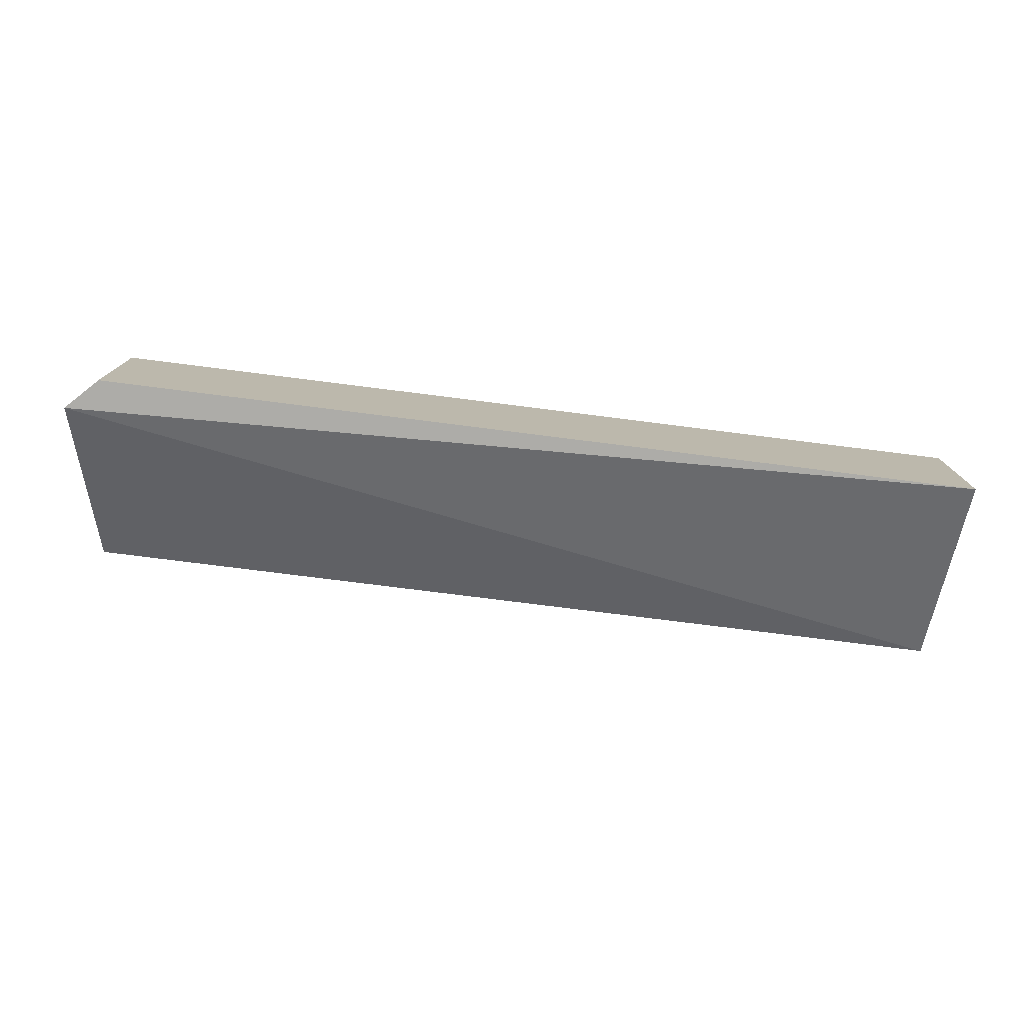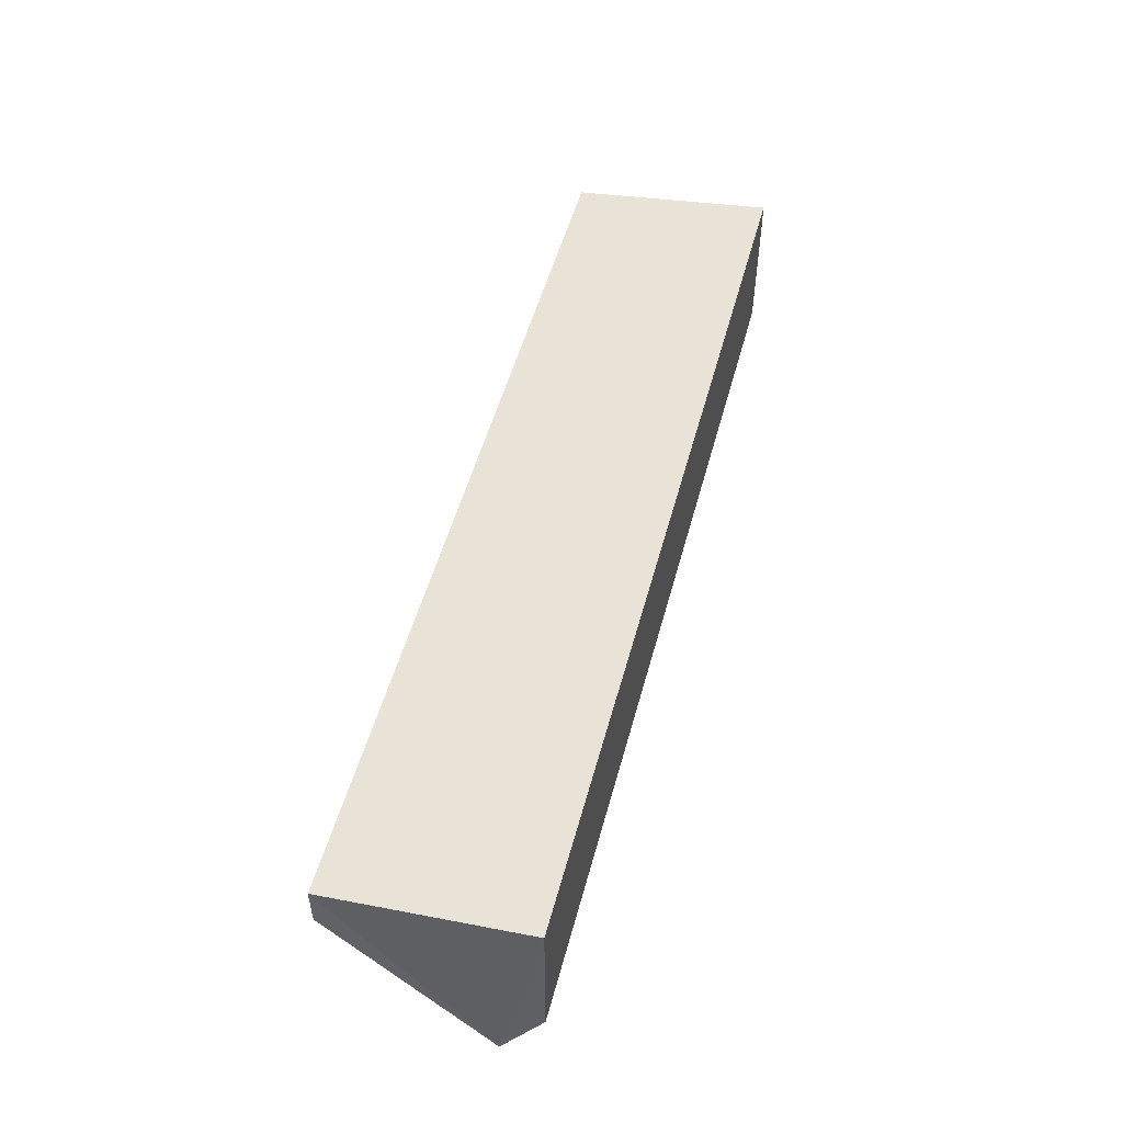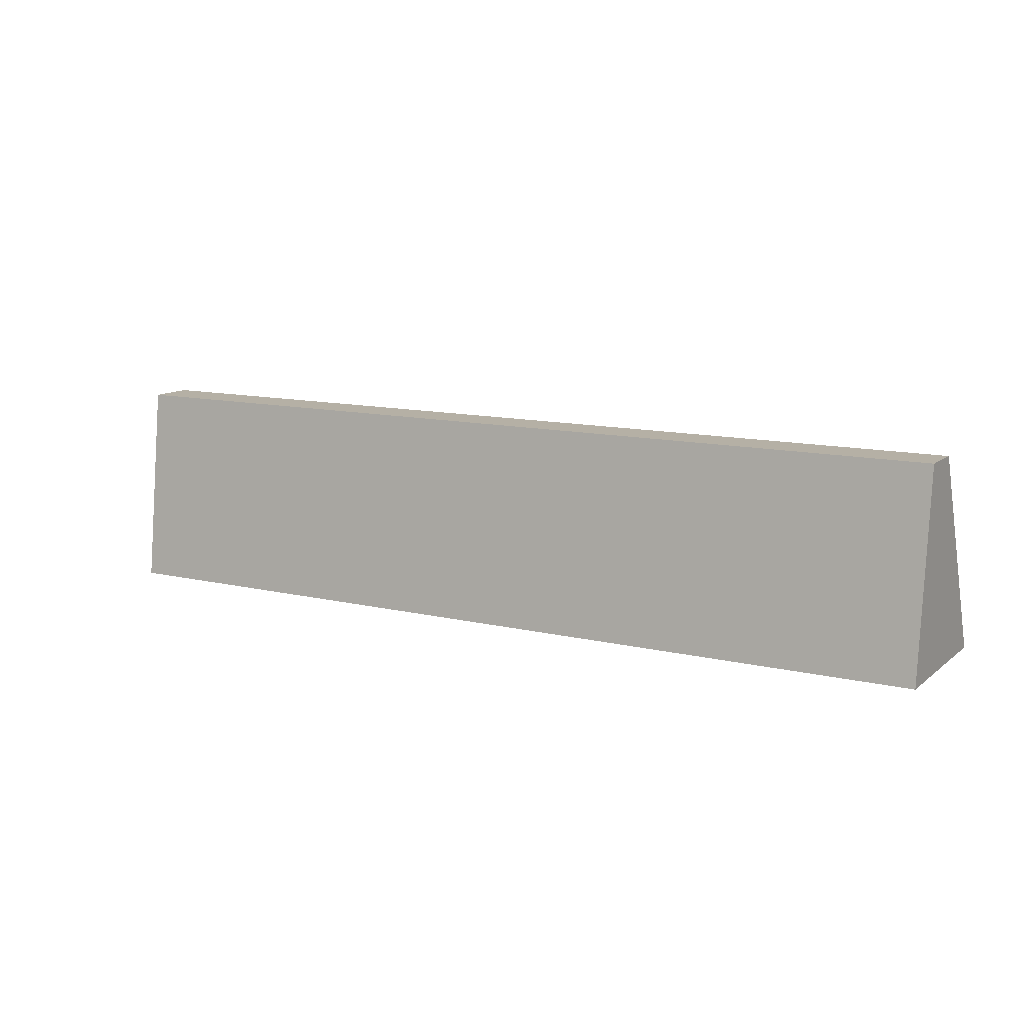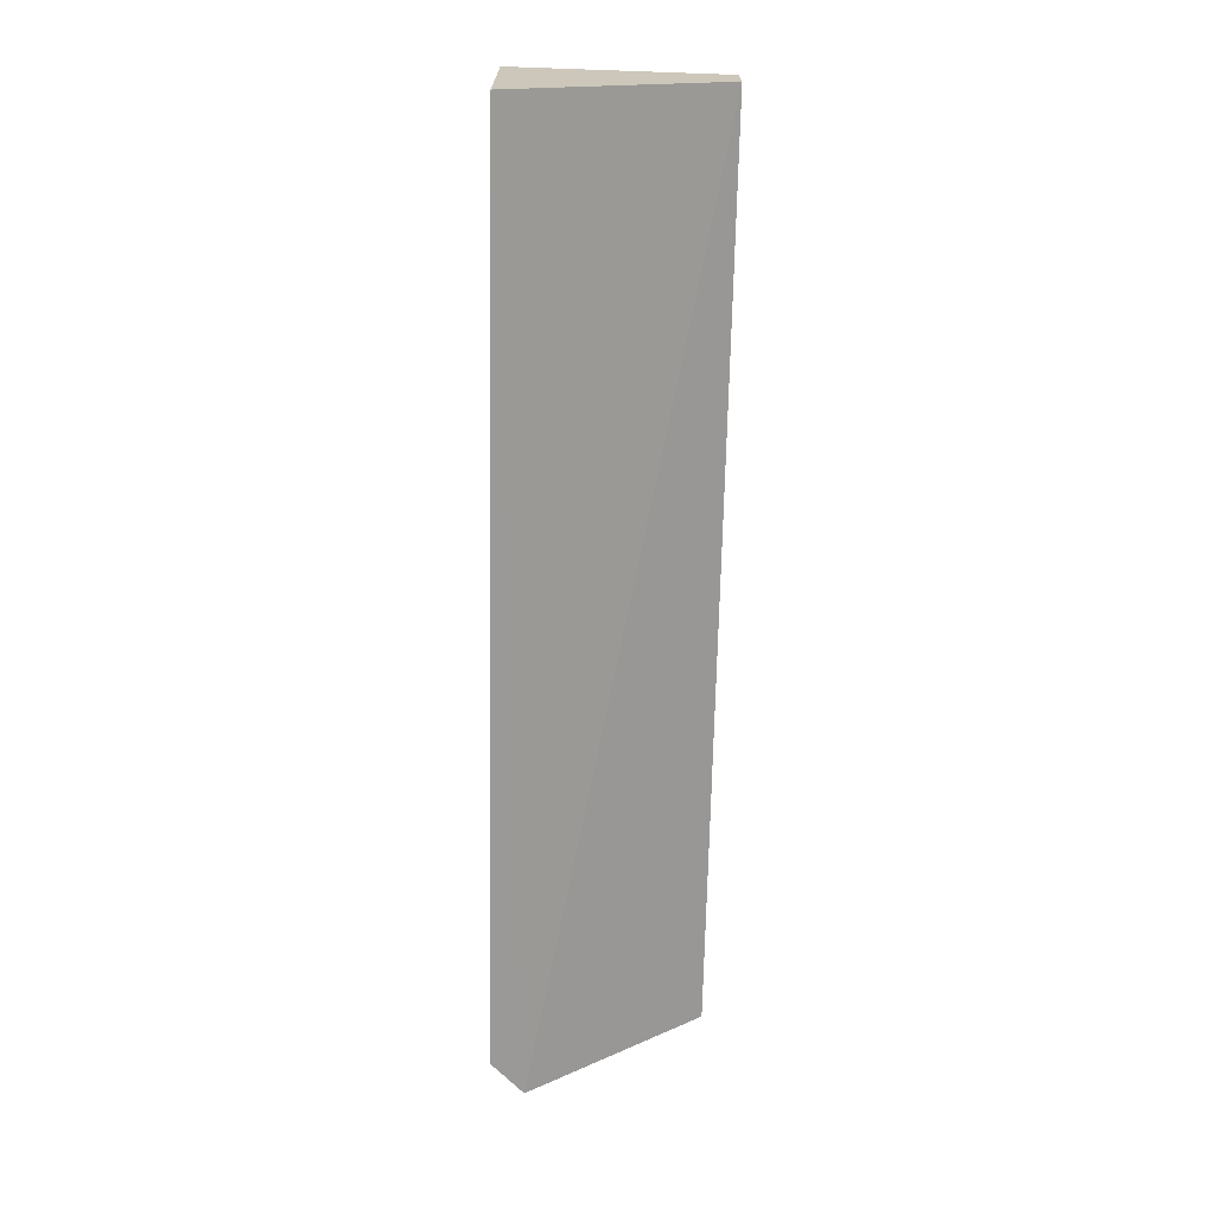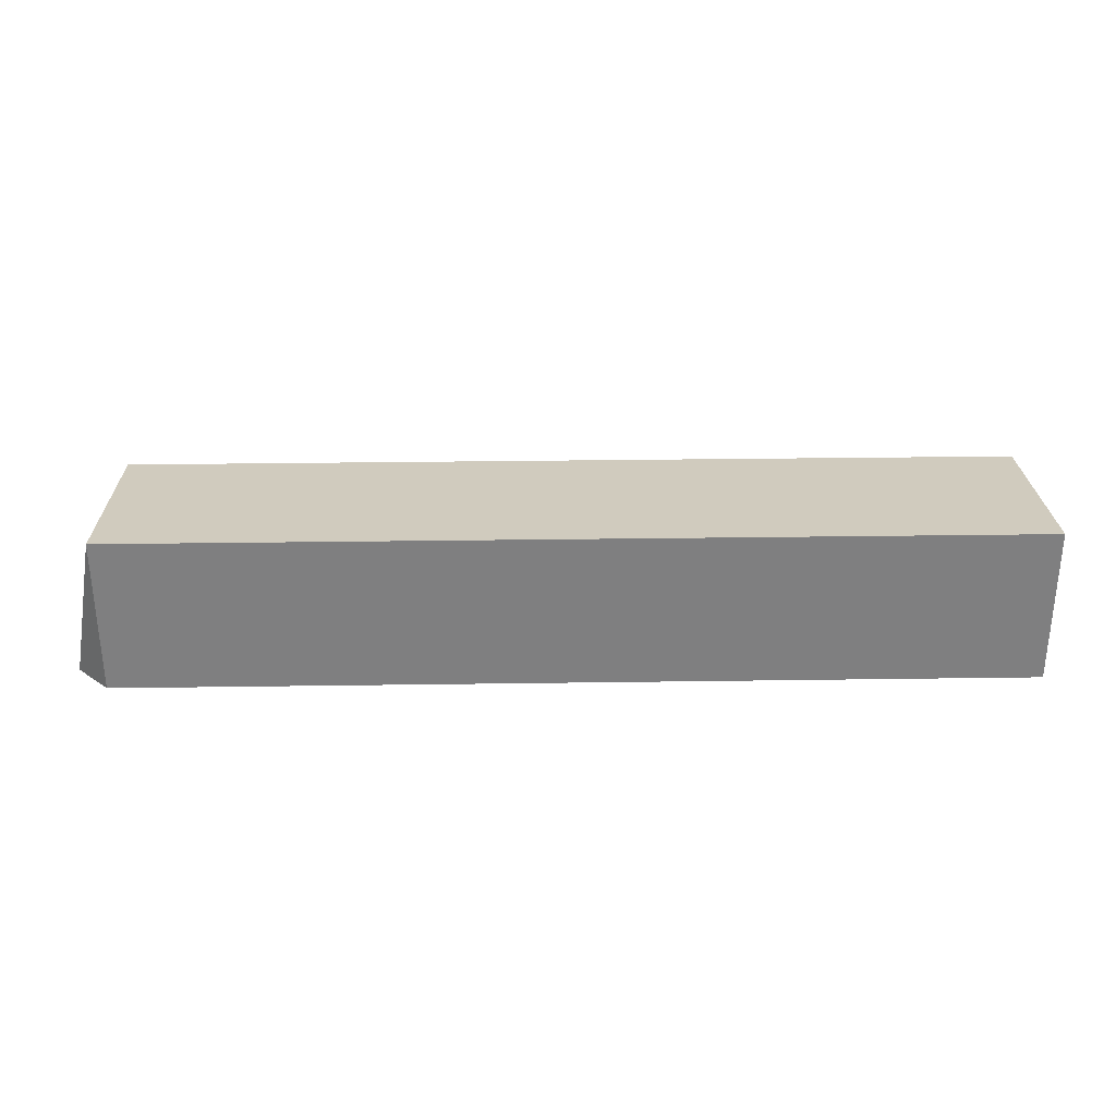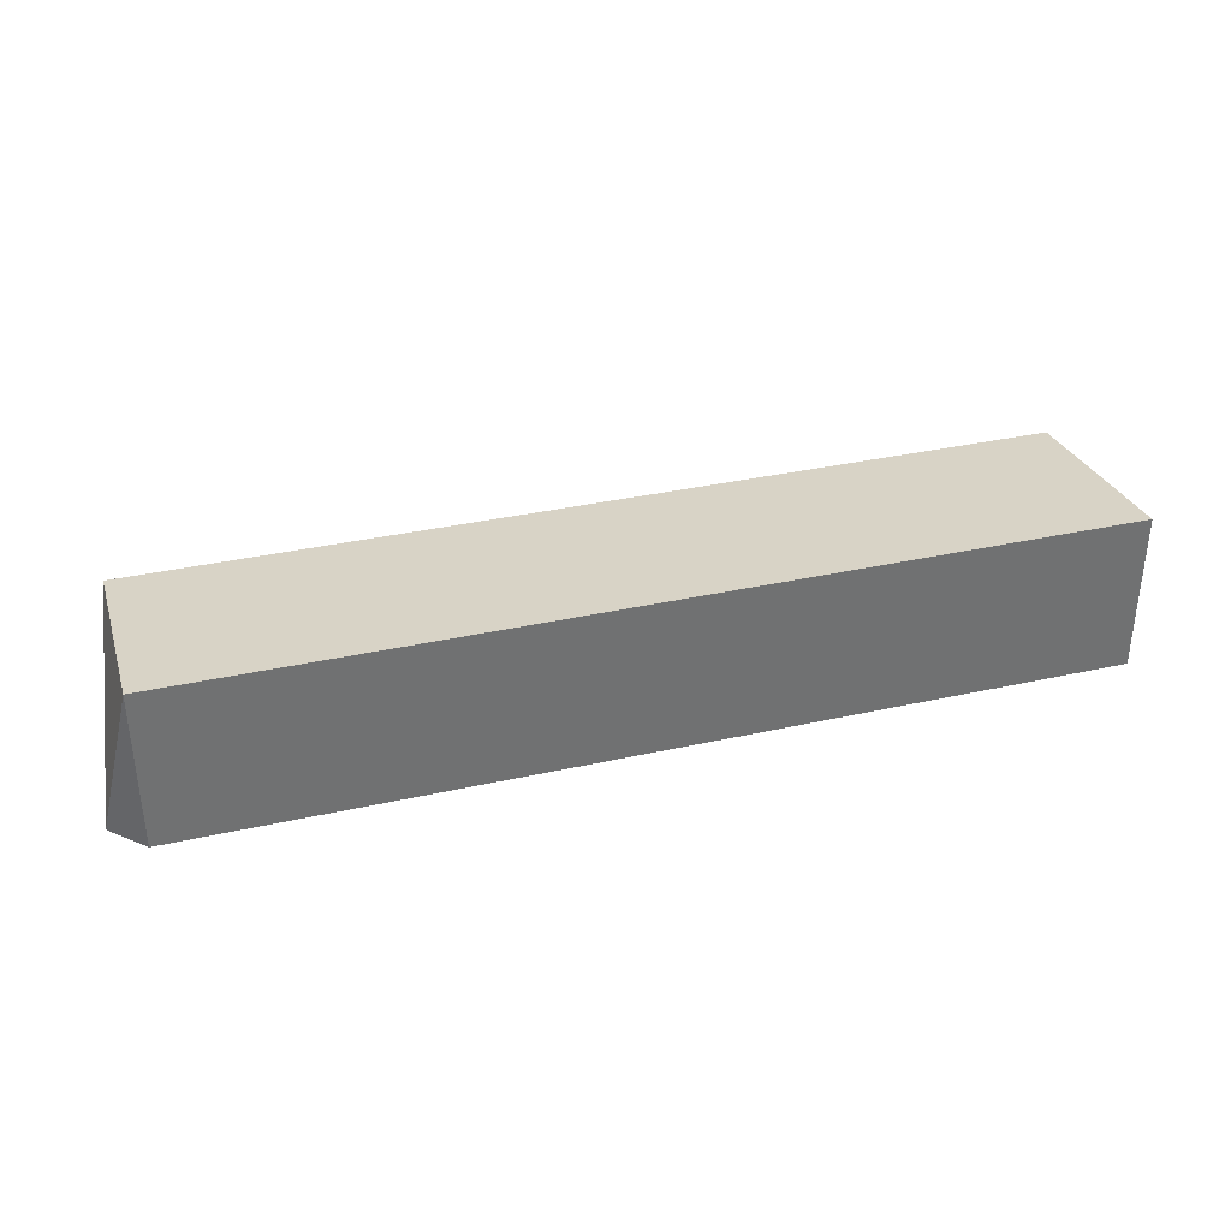
<metadata>
{"format":"obj","ext":"obj","renderer":"f3d","projection":"perspective","resolution":1024,"background":"white","views":[{"elev":-76.7,"azim":172.8,"up":"+Y"},{"elev":52.1,"azim":105.0,"up":"+Y"},{"elev":11.7,"azim":-150.2,"up":"+Z"},{"elev":-68.9,"azim":-91.2,"up":"+Y"},{"elev":30.3,"azim":178.8,"up":"+Y"},{"elev":35.0,"azim":163.4,"up":"+Y"}]}
</metadata>
<code>
v 0.2367 0.3847 0.2517
v 0.2465 0.344 0.2
v 0.2367 0.392 0.1901
v -0.03526 0.392 0.1901
v -0.03526 0.3708 0.2517
v 0.2367 0.344 0.1901
v 0.2367 0.3708 0.2517
v -0.03526 0.3847 0.2517
v -0.03526 0.344 0.1901
f 1 2 3
f 1 3 4
f 6 3 2
f 6 4 3
f 7 5 2
f 7 2 1
f 7 1 5
f 8 5 1
f 8 1 4
f 8 4 5
f 9 5 4
f 9 4 6
f 9 6 2
f 9 2 5

</code>
